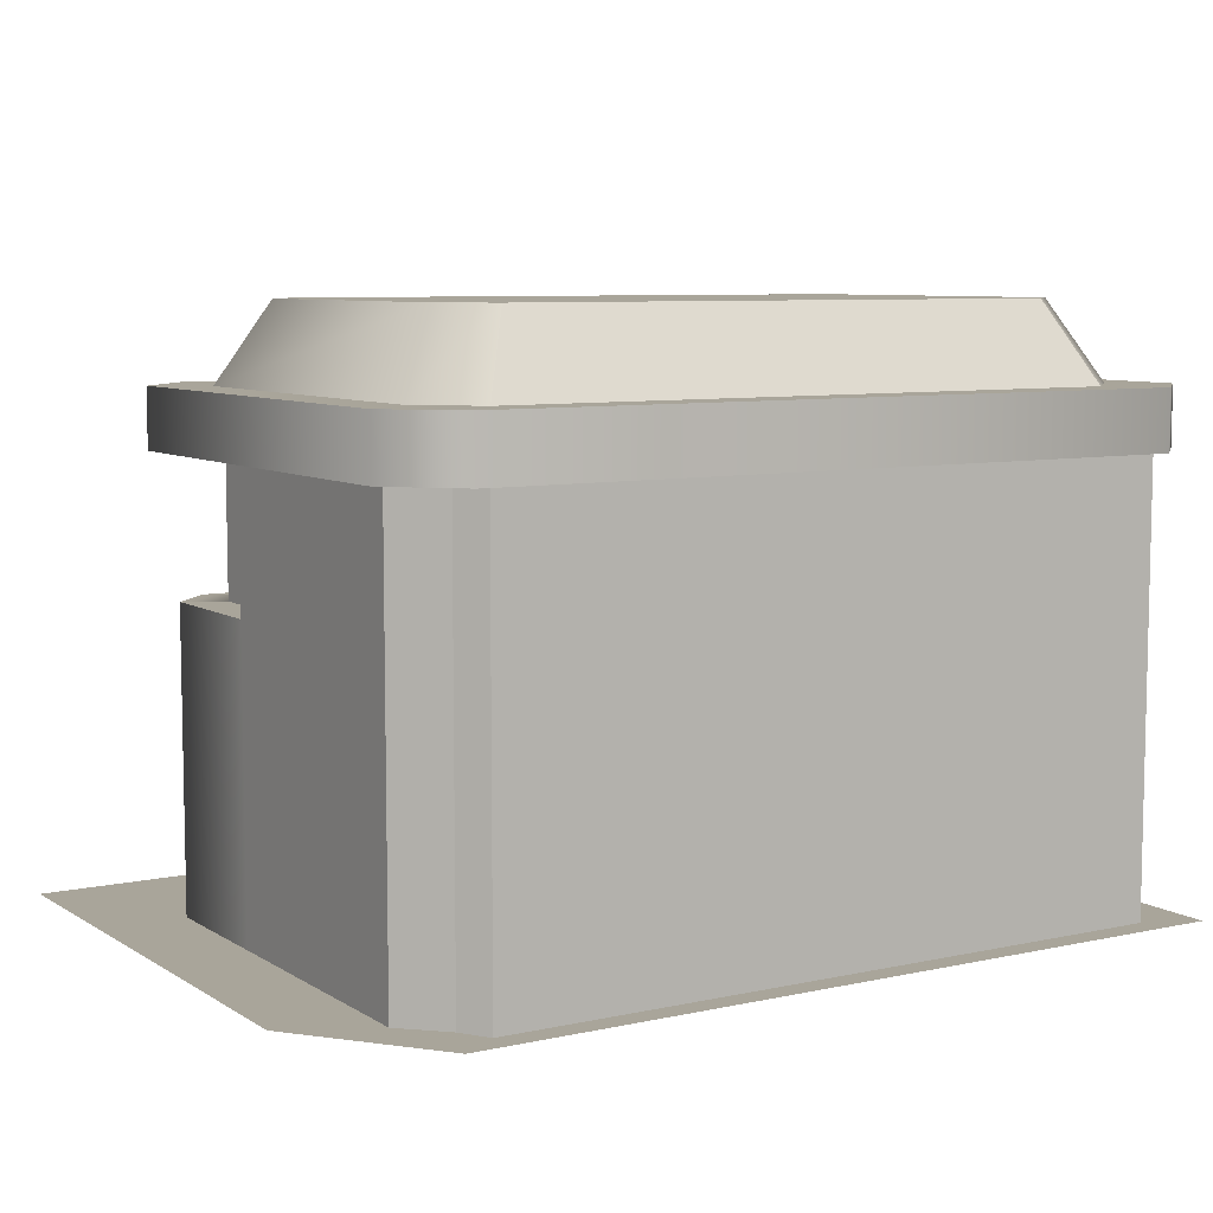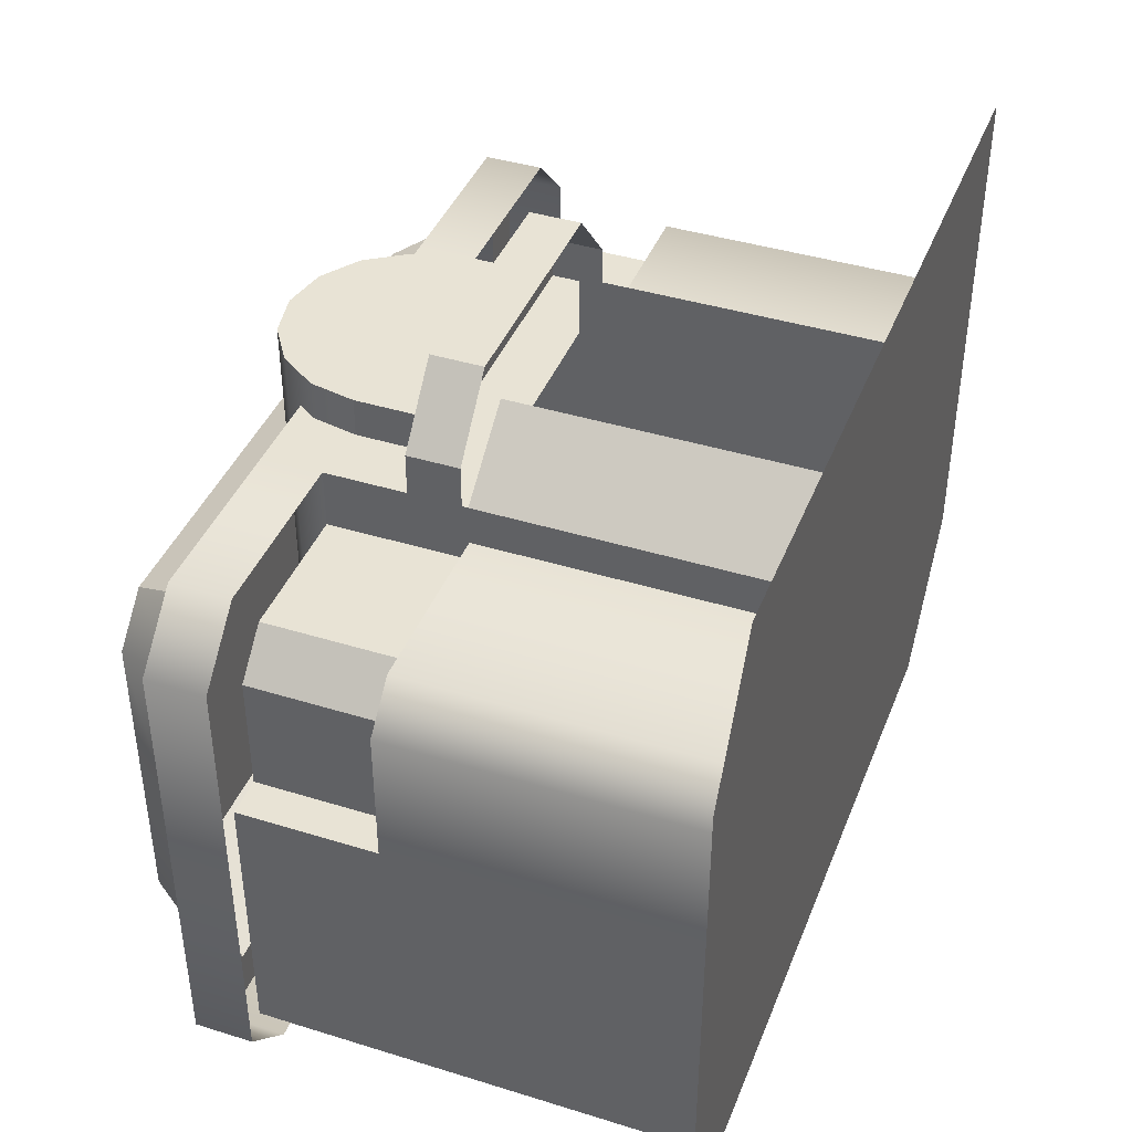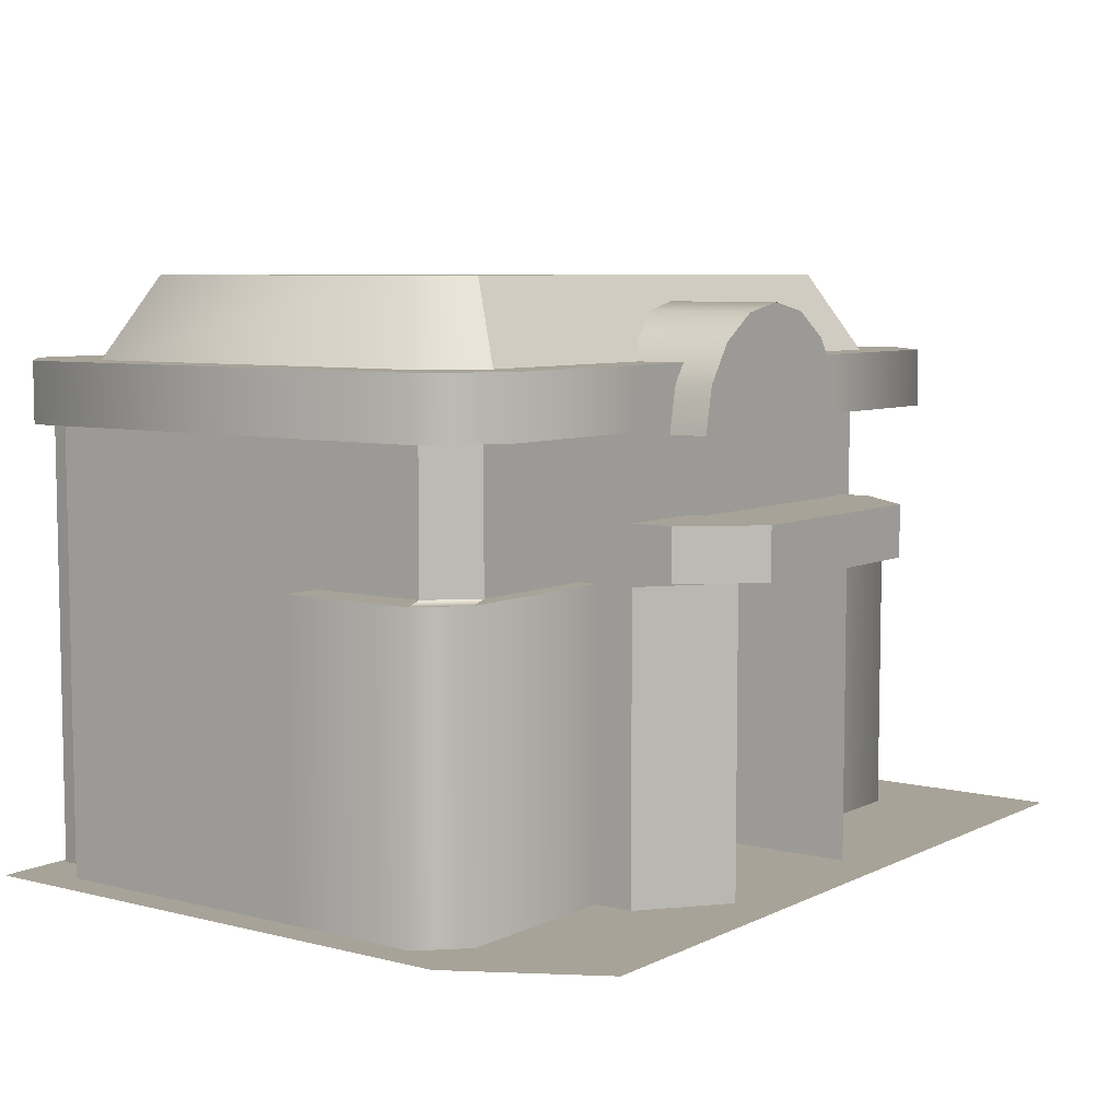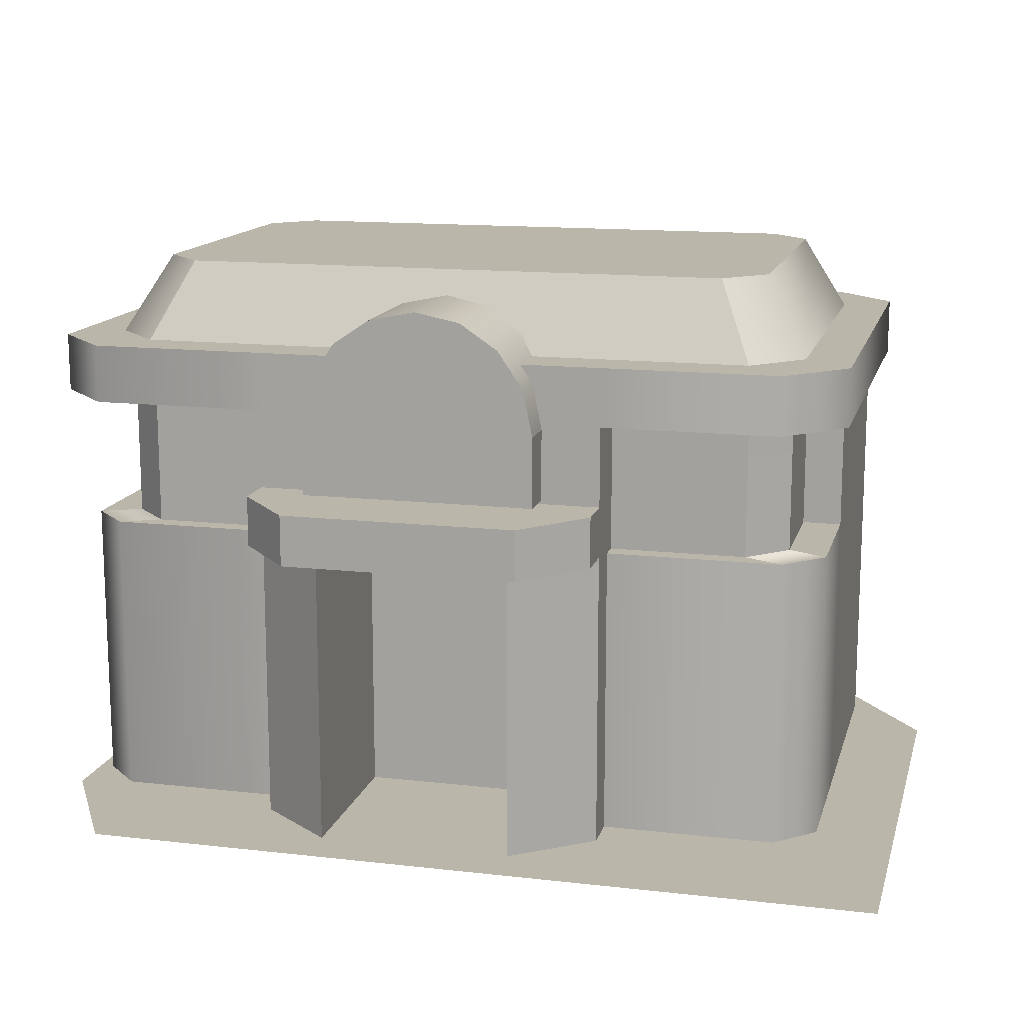
<metadata>
{"format":"obj","ext":"obj","renderer":"f3d","projection":"perspective","resolution":1024,"background":"white","views":[{"elev":7.5,"azim":148.3,"up":"+Y"},{"elev":41.1,"azim":-69.4,"up":"+Z"},{"elev":6.9,"azim":-53.7,"up":"+Y"},{"elev":14.0,"azim":14.2,"up":"+Y"}]}
</metadata>
<code>
o Pokémon_Center
v 21.31 25.11 9.472
v 21.31 18.94 9.472
v 21.31 18.94 2.368
v 21.31 25.11 2.368
v 18.94 18.94 11.84
v 18.94 25.11 11.84
v 10.66 25.11 11.84
v 10.66 18.94 11.84
v 21.31 18.94 9.472
v 21.31 25.11 9.472
v 18.94 25.11 11.84
v 18.94 18.94 11.84
v -21.31 25.11 9.472
v -21.31 25.11 2.368
v -21.31 18.94 2.368
v -21.31 18.94 9.472
v -18.94 18.94 11.84
v -10.66 18.94 11.84
v -10.66 25.11 11.84
v -18.94 25.11 11.84
v -21.31 18.94 9.472
v -18.94 18.94 11.84
v -18.94 25.11 11.84
v -21.31 25.11 9.472
v 22.1 0.888 -18.94
v -20.13 0.888 -18.94
v 22.1 0.888 -10.66
v -20.13 0.888 -10.66
v 22.1 0.888 13.02
v -20.13 0.888 13.02
v 22.1 0.888 21.31
v -20.13 0.888 21.31
v -20.13 0.888 -18.94
v -24.86 0.888 -18.94
v -20.13 0.888 -10.66
v -24.86 0.888 -10.66
v -20.13 0.888 13.02
v -24.86 0.888 13.02
v 28.42 0.888 -10.66
v 22.1 0.888 -10.66
v 28.42 0.888 13.02
v 22.1 0.888 13.02
v 28.42 0.888 21.31
v 22.1 0.888 21.31
v 22.1 0.888 -10.66
v 28.42 0.888 -10.66
v 22.1 0.888 -18.94
v -24.86 0.888 13.02
v -20.13 0.888 21.31
v -20.13 0.888 13.02
v 5.683 22.65 17.73
v 5.683 26.47 17.73
v 0 22.65 17.73
v 0 26.47 17.73
v -5.683 22.65 17.73
v -5.683 26.47 17.73
v 5.683 26.47 17.73
v 5.251 28.65 17.73
v 0 26.47 17.73
v 4.018 30.49 17.73
v 2.175 31.72 17.73
v -5.683 26.47 17.73
v 0 26.47 17.73
v -5.251 28.65 17.73
v -4.018 30.49 17.73
v -4.018 30.49 17.73
v 0 26.47 17.73
v -2.175 31.72 17.73
v 0 32.15 17.73
v 2.175 31.72 17.73
v 0 32.15 17.73
v 0 26.47 17.73
v 5.683 22.65 17.73
v 7.104 22.63 17.73
v 5.683 26.47 17.73
v 7.104 26.92 17.73
v 5.251 28.65 17.73
v 6.563 29.63 17.73
v 4.018 30.49 17.73
v 5.023 31.94 17.73
v 2.175 31.72 17.73
v 2.718 33.48 17.73
v 0 32.15 17.73
v 0 34.02 17.73
v -2.175 31.72 17.73
v -2.718 33.48 17.73
v -4.018 30.49 17.73
v -5.023 31.94 17.73
v -5.251 28.65 17.73
v -6.563 29.63 17.73
v -5.683 26.47 17.73
v -7.104 26.92 17.73
v -5.683 22.65 17.73
v -7.104 22.63 17.73
v 0 30.78 -16.03
v 0 30.78 -18.94
v -18.94 30.78 -16.03
v -21.31 30.78 -18.94
v -21.95 30.78 -13.02
v -24.86 30.78 -15.39
v -21.95 30.78 9.471
v -24.86 30.78 11.84
v -18.94 30.78 12.48
v -21.31 30.78 15.39
v -19.33 35.52 -10.9
v -19.33 35.52 7.346
v -16.82 35.52 -13.41
v -16.82 35.52 9.861
v 0 35.52 -13.41
v 0 35.52 9.861
v 16.82 35.52 -13.41
v 16.82 35.52 9.861
v 19.33 35.52 -10.9
v 19.33 35.52 7.346
v 0 30.78 -18.94
v 0 30.78 -16.03
v 21.31 30.78 -18.94
v 18.94 30.78 -16.03
v 24.86 30.78 -15.39
v 21.95 30.78 -13.02
v 24.86 30.78 11.84
v 21.95 30.78 9.471
v 21.31 30.78 15.39
v 18.94 30.78 12.48
v 0 34.02 -5.92
v 0 34.02 17.73
v 2.718 33.48 -5.92
v 2.718 33.48 17.73
v 5.023 31.94 -5.92
v 5.023 31.94 17.73
v 6.563 29.63 -5.92
v 6.563 29.63 17.73
v -7.104 26.92 -5.92
v -7.104 26.92 17.73
v -6.563 29.63 -5.92
v -6.563 29.63 17.73
v -5.023 31.94 -5.92
v -5.023 31.94 17.73
v -2.718 33.48 -5.92
v -2.718 33.48 17.73
v -10.66 27.23 15.39
v -5.92 18.94 15.39
v 0 27.23 15.39
v 0 18.94 15.39
v 10.66 27.23 15.39
v 5.92 18.94 15.39
v 10.66 30.78 15.39
v 18.94 30.78 12.48
v 0 30.78 15.39
v 0 30.78 12.48
v -10.66 30.78 15.39
v -18.94 30.78 12.48
v 21.31 27.23 -16.58
v 23.68 27.23 -14.21
v 23.68 18.94 -14.21
v 21.31 18.94 -16.58
v 23.68 18.94 2.368
v 23.68 27.23 2.368
v 21.31 25.11 2.368
v 21.31 18.94 2.368
v 23.68 18.94 -14.21
v 23.68 27.23 -14.21
v 23.68 27.23 2.368
v 23.68 18.94 2.368
v 21.31 27.23 2.368
v 21.31 27.23 9.472
v 21.31 25.11 9.472
v 21.31 25.11 2.368
v 21.31 18.94 2.368
v 21.31 18.94 9.472
v 23.68 18.94 10.66
v 23.68 18.94 2.368
v 23.68 18.94 2.368
v 23.68 18.94 10.66
v 23.68 1.184 10.66
v 23.68 1.184 2.368
v 21.31 18.94 13.02
v 18.94 18.94 11.84
v 10.66 18.94 11.84
v 10.66 18.94 13.02
v 23.68 18.94 10.66
v 21.31 18.94 9.472
v 18.94 18.94 11.84
v 21.31 18.94 13.02
v 21.31 1.184 13.02
v 23.68 1.184 10.66
v 23.68 18.94 10.66
v 21.31 18.94 13.02
v 23.68 18.94 -14.21
v 23.68 18.94 2.368
v 23.68 1.184 2.368
v 23.68 1.184 -14.21
v 21.31 18.94 13.02
v 10.66 18.94 13.02
v 10.66 1.184 13.02
v 21.31 1.184 13.02
v 7.104 26.92 -5.92
v 7.104 26.92 17.73
v 7.104 22.63 17.73
v 7.104 22.63 -5.92
v -7.104 26.92 17.73
v -7.104 26.92 -5.92
v -7.104 22.63 -5.92
v -7.104 22.63 17.73
v 7.104 26.92 -5.92
v 6.563 29.63 -5.92
v 6.563 29.63 17.73
v 7.104 26.92 17.73
v 0 34.02 -5.92
v -2.718 33.48 -5.92
v -2.718 33.48 17.73
v 0 34.02 17.73
v -10.66 19.3 17.89
v -7.104 19.3 21.9
v -7.104 22.38 21.9
v -10.66 22.38 17.89
v 7.104 19.3 21.9
v 10.66 19.3 17.89
v 10.66 22.38 17.89
v 7.104 22.38 21.9
v -7.104 22.38 21.9
v 7.104 22.38 21.9
v 10.66 22.38 17.89
v -10.66 22.38 17.89
v -7.104 19.3 21.9
v 7.104 19.3 21.9
v 7.104 22.38 21.9
v -7.104 22.38 21.9
v -18.94 25.11 11.84
v -10.66 25.11 11.84
v -10.66 27.23 11.84
v -18.94 27.23 11.84
v -21.31 25.11 9.472
v -18.94 25.11 11.84
v -18.94 27.23 11.84
v -21.31 27.23 9.472
v -23.68 18.94 -14.21
v -21.31 18.94 -16.58
v -21.31 1.184 -16.58
v -23.68 1.184 -14.21
v -21.31 27.23 -16.58
v -21.31 18.94 -16.58
v -23.68 18.94 -14.21
v -23.68 27.23 -14.21
v -23.68 18.94 2.368
v -21.31 18.94 2.368
v -21.31 25.11 2.368
v -23.68 27.23 2.368
v -23.68 18.94 -14.21
v -23.68 18.94 2.368
v -23.68 27.23 2.368
v -23.68 27.23 -14.21
v -21.31 27.23 2.368
v -21.31 25.11 2.368
v -21.31 25.11 9.472
v -21.31 27.23 9.472
v -21.31 18.94 2.368
v -23.68 18.94 2.368
v -23.68 18.94 10.66
v -21.31 18.94 9.472
v -23.68 18.94 2.368
v -23.68 1.184 2.368
v -23.68 1.184 10.66
v -23.68 18.94 10.66
v -23.68 18.94 10.66
v -21.31 18.94 13.02
v -18.94 18.94 11.84
v -21.31 18.94 9.472
v -21.31 1.184 13.02
v -21.31 18.94 13.02
v -23.68 18.94 10.66
v -23.68 1.184 10.66
v -23.68 18.94 -14.21
v -23.68 1.184 -14.21
v -23.68 1.184 2.368
v -23.68 18.94 2.368
v -21.31 18.94 13.02
v -21.31 1.184 13.02
v -10.66 1.184 13.02
v -10.66 18.94 13.02
v 0 30.78 15.39
v 0 27.23 15.39
v 10.66 27.23 15.39
v 10.66 30.78 15.39
v 0 35.52 -13.41
v 0 30.78 -16.03
v -18.94 30.78 -16.03
v -16.82 35.52 -13.41
v 0 35.52 9.861
v 0 30.78 12.48
v 18.94 30.78 12.48
v 16.82 35.52 9.861
v -21.31 18.94 13.02
v -10.66 18.94 13.02
v -10.66 18.94 11.84
v -18.94 18.94 11.84
v 0 27.23 -18.94
v 0 30.78 -18.94
v 21.31 30.78 -18.94
v 21.31 27.23 -18.94
v 21.31 25.11 9.472
v 21.31 27.23 9.472
v 18.94 27.23 11.84
v 18.94 25.11 11.84
v 5.92 18.94 15.39
v 5.93 1.184 15.39
v 5.93 1.184 19.12
v 5.92 18.94 19.12
v 5.93 1.184 19.12
v 10.66 1.184 15.39
v 10.66 18.94 15.39
v 5.92 18.94 19.12
v -5.92 1.184 15.39
v -5.92 18.94 15.39
v -5.92 18.94 19.12
v -5.92 1.184 19.12
v 10.66 18.94 -17.76
v 10.66 18.94 15.39
v 10.66 1.184 15.39
v 10.66 1.184 -17.76
v -10.66 18.94 -17.76
v -10.66 18.94 15.39
v -10.66 27.23 15.39
v -10.66 27.23 -17.76
v 10.66 22.38 17.89
v 10.66 19.3 17.89
v 10.66 19.3 15.39
v 10.66 22.38 15.39
v 5.93 1.184 15.39
v 5.92 18.94 15.39
v 5.92 18.94 8.288
v 5.93 1.184 8.288
v -5.92 1.184 15.39
v 5.93 1.184 15.39
v 5.93 1.184 8.288
v -5.92 1.184 8.288
v -5.92 18.94 15.39
v -5.92 1.184 15.39
v -5.92 1.184 8.288
v -5.92 18.94 8.288
v -10.66 19.3 17.89
v -10.66 22.38 17.89
v -10.66 22.38 15.39
v -10.66 19.3 15.39
v -10.66 1.184 15.39
v -5.92 1.184 19.12
v -5.92 18.94 19.12
v -10.66 18.94 15.39
v 10.66 27.23 15.39
v 10.66 18.94 15.39
v 10.66 18.94 -17.76
v 10.66 27.23 -17.76
v -10.66 1.184 15.39
v -10.66 18.94 15.39
v -10.66 18.94 -17.76
v -10.66 1.184 -17.76
v 5.92 18.94 8.288
v -5.92 18.94 8.288
v -5.92 1.184 8.288
v 5.93 1.184 8.288
v -10.66 30.78 15.39
v -10.66 27.23 15.39
v 0 27.23 15.39
v 0 30.78 15.39
v -21.31 30.78 15.39
v -21.31 27.23 15.39
v -10.66 27.23 15.39
v -10.66 30.78 15.39
v -10.66 22.38 17.89
v 10.66 22.38 17.89
v 10.66 22.38 15.39
v -10.66 22.38 15.39
v -21.95 30.78 -13.02
v -21.95 30.78 9.471
v -19.33 35.52 7.346
v -19.33 35.52 -10.9
v -18.94 30.78 -16.03
v -21.95 30.78 -13.02
v -19.33 35.52 -10.9
v -16.82 35.52 -13.41
v 18.94 30.78 -16.03
v 0 30.78 -16.03
v 0 35.52 -13.41
v 16.82 35.52 -13.41
v 21.95 30.78 -13.02
v 18.94 30.78 -16.03
v 16.82 35.52 -13.41
v 19.33 35.52 -10.9
v 21.95 30.78 9.471
v 21.95 30.78 -13.02
v 19.33 35.52 -10.9
v 19.33 35.52 7.346
v 18.94 30.78 12.48
v 21.95 30.78 9.471
v 19.33 35.52 7.346
v 16.82 35.52 9.861
v -18.94 30.78 12.48
v 0 30.78 12.48
v 0 35.52 9.861
v -16.82 35.52 9.861
v -21.95 30.78 9.471
v -18.94 30.78 12.48
v -16.82 35.52 9.861
v -19.33 35.52 7.346
v 23.68 18.94 -14.21
v 23.68 1.184 -14.21
v 21.31 1.184 -16.58
v 21.31 18.94 -16.58
v 18.94 25.11 11.84
v 18.94 27.23 11.84
v 10.66 27.23 11.84
v 10.66 25.11 11.84
v -21.31 30.78 -18.94
v -21.31 27.23 -18.94
v -24.86 27.23 -15.39
v -24.86 30.78 -15.39
v 24.86 30.78 -15.39
v 24.86 27.23 -15.39
v 21.31 27.23 -18.94
v 21.31 30.78 -18.94
v 21.31 30.78 15.39
v 21.31 27.23 15.39
v 24.86 27.23 11.84
v 24.86 30.78 11.84
v -21.31 27.23 15.39
v -21.31 30.78 15.39
v -24.86 30.78 11.84
v -24.86 27.23 11.84
v 24.86 30.78 11.84
v 24.86 27.23 11.84
v 24.86 27.23 -15.39
v 24.86 30.78 -15.39
v -24.86 30.78 -15.39
v -24.86 27.23 -15.39
v -24.86 27.23 11.84
v -24.86 30.78 11.84
v -21.31 27.23 -18.94
v -21.31 30.78 -18.94
v 0 30.78 -18.94
v 0 27.23 -18.94
v 10.66 30.78 15.39
v 10.66 27.23 15.39
v 21.31 27.23 15.39
v 21.31 30.78 15.39
v -23.68 27.23 2.368
v -21.31 25.11 2.368
v -21.31 27.23 2.368
v 23.68 27.23 2.368
v 21.31 27.23 2.368
v 21.31 25.11 2.368
v -10.66 27.23 15.39
v -10.66 18.94 15.39
v -5.92 18.94 15.39
v 10.66 18.94 15.39
v 10.66 27.23 15.39
v 5.92 18.94 15.39
v -21.31 30.78 15.39
v -10.66 30.78 15.39
v -18.94 30.78 12.48
v 10.66 30.78 15.39
v 21.31 30.78 15.39
v 18.94 30.78 12.48
v -21.09 1.07 -17.96
v 20.08 1.07 -17.96
v -21.09 28.2 -17.96
v 20.08 28.2 -17.96
f 1 2 3 4
f 5 6 7 8
f 9 10 11 12
f 13 14 15 16
f 17 18 19 20
f 21 22 23 24
f 463 464 466 465
f 466 464 407 153
f 463 465 241 239
f 25 26 27
f 26 28 27
f 27 28 29
f 28 30 29
f 29 30 31
f 30 32 31
f 33 34 35
f 34 36 35
f 35 36 37
f 36 38 37
f 39 40 41
f 40 42 41
f 41 42 43
f 42 44 43
f 45 46 47
f 48 49 50
f 51 52 53
f 52 54 53
f 53 54 55
f 54 56 55
f 57 58 59
f 58 60 59
f 59 60 61
f 62 63 64
f 63 65 64
f 66 67 68
f 67 69 68
f 70 71 72
f 73 74 75
f 74 76 75
f 75 76 77
f 76 78 77
f 77 78 79
f 78 80 79
f 79 80 81
f 80 82 81
f 81 82 83
f 82 84 83
f 83 84 85
f 84 86 85
f 85 86 87
f 86 88 87
f 87 88 89
f 88 90 89
f 89 90 91
f 90 92 91
f 91 92 93
f 92 94 93
f 95 96 97
f 96 98 97
f 97 98 99
f 98 100 99
f 99 100 101
f 100 102 101
f 101 102 103
f 102 104 103
f 105 106 107
f 106 108 107
f 107 108 109
f 108 110 109
f 109 110 111
f 110 112 111
f 111 112 113
f 112 114 113
f 115 116 117
f 116 118 117
f 117 118 119
f 118 120 119
f 119 120 121
f 120 122 121
f 121 122 123
f 122 124 123
f 125 126 127
f 126 128 127
f 127 128 129
f 128 130 129
f 129 130 131
f 130 132 131
f 133 134 135
f 134 136 135
f 135 136 137
f 136 138 137
f 137 138 139
f 138 140 139
f 141 142 143
f 142 144 143
f 143 144 145
f 144 146 145
f 147 148 149
f 148 150 149
f 149 150 151
f 150 152 151
f 153 154 155 156
f 157 158 159 160
f 161 162 163 164
f 165 166 167 168
f 169 170 171 172
f 173 174 175 176
f 177 178 179 180
f 181 182 183 184
f 185 186 187 188
f 189 190 191 192
f 193 194 195 196
f 197 198 199 200
f 201 202 203 204
f 205 206 207 208
f 209 210 211 212
f 213 214 215 216
f 217 218 219 220
f 221 222 223 224
f 225 226 227 228
f 229 230 231 232
f 233 234 235 236
f 237 238 239 240
f 241 242 243 244
f 245 246 247 248
f 249 250 251 252
f 253 254 255 256
f 257 258 259 260
f 261 262 263 264
f 265 266 267 268
f 269 270 271 272
f 273 274 275 276
f 277 278 279 280
f 281 282 283 284
f 285 286 287 288
f 289 290 291 292
f 293 294 295 296
f 297 298 299 300
f 301 302 303 304
f 305 306 307 308
f 309 310 311 312
f 313 314 315 316
f 317 318 319 320
f 321 322 323 324
f 325 326 327 328
f 329 330 331 332
f 333 334 335 336
f 337 338 339 340
f 341 342 343 344
f 345 346 347 348
f 349 350 351 352
f 353 354 355 356
f 357 358 359 360
f 361 362 363 364
f 365 366 367 368
f 369 370 371 372
f 373 374 375 376
f 377 378 379 380
f 381 382 383 384
f 385 386 387 388
f 389 390 391 392
f 393 394 395 396
f 397 398 399 400
f 401 402 403 404
f 405 406 407 408
f 409 410 411 412
f 413 414 415 416
f 417 418 419 420
f 421 422 423 424
f 425 426 427 428
f 429 430 431 432
f 433 434 435 436
f 437 438 439 440
f 441 442 443 444
f 445 446 447
f 448 449 450
f 451 452 453
f 454 455 456
f 457 458 459
f 460 461 462

</code>
